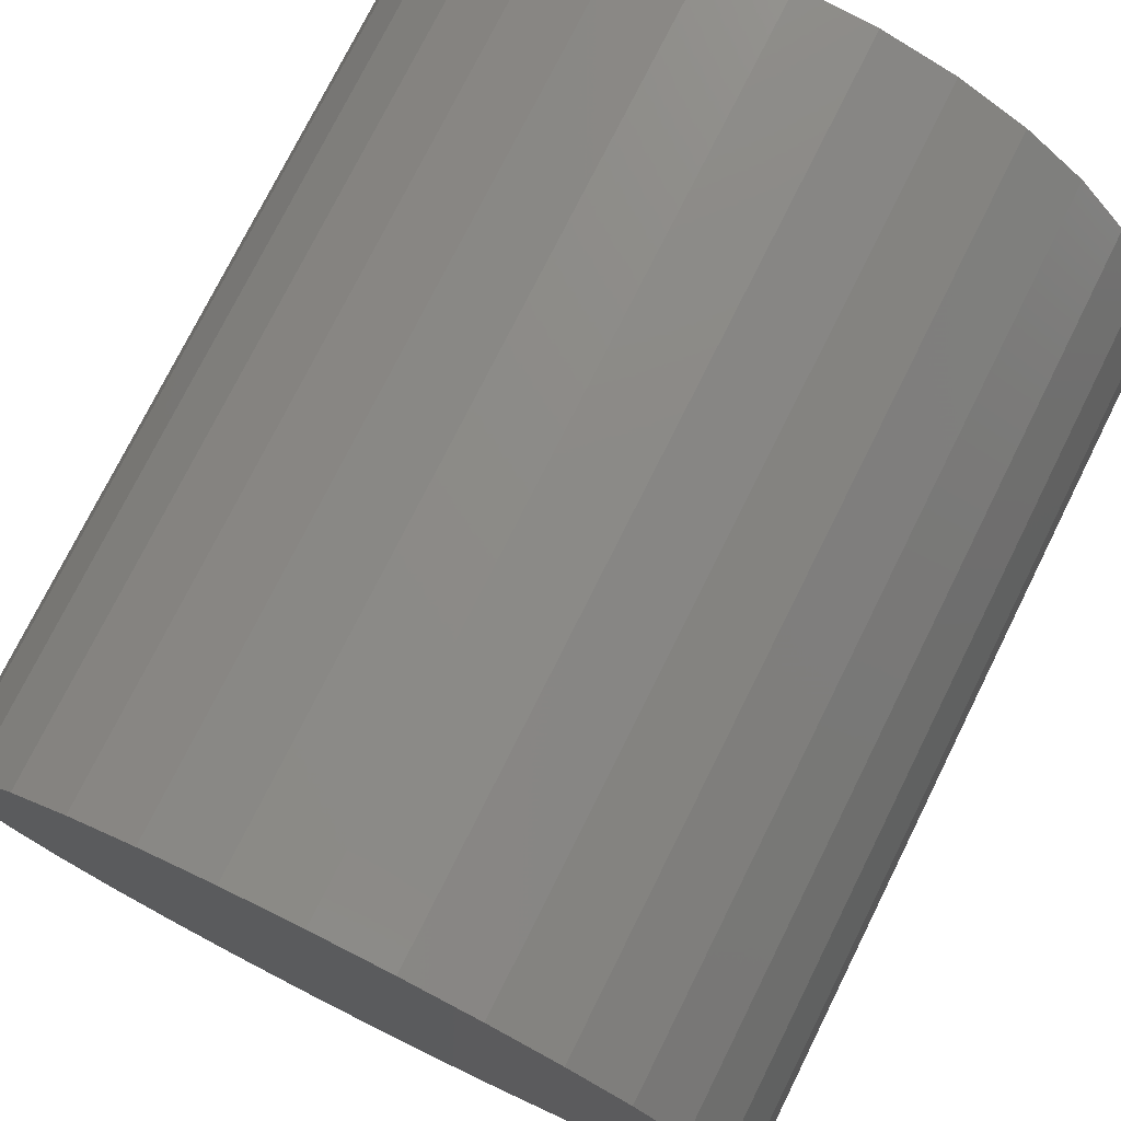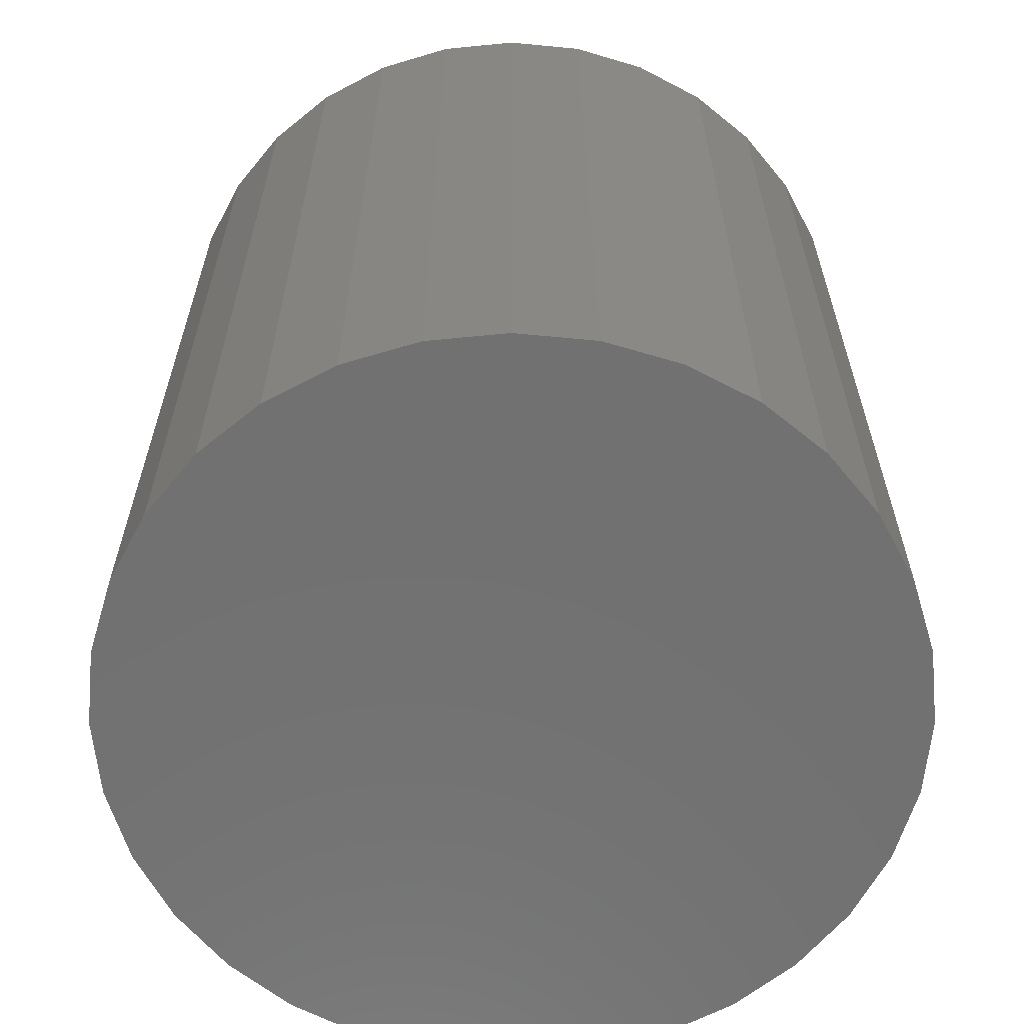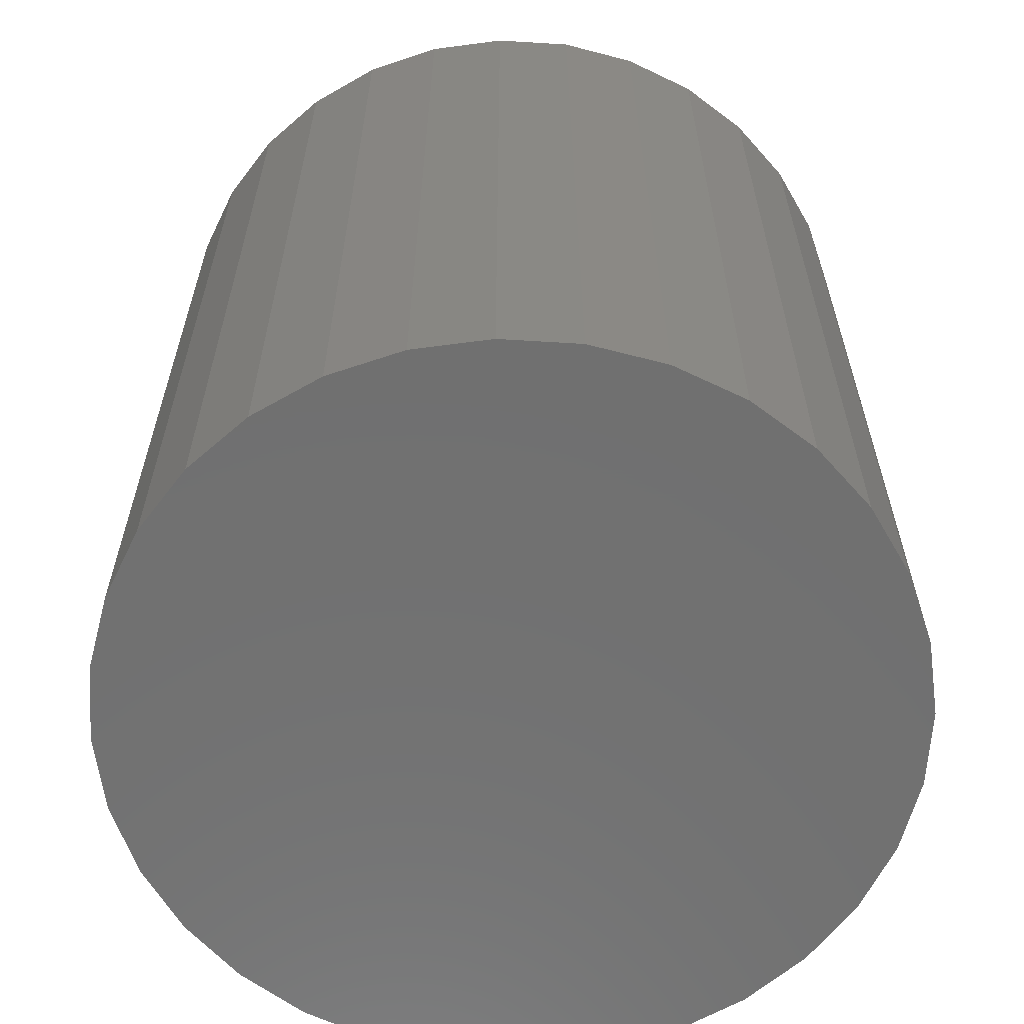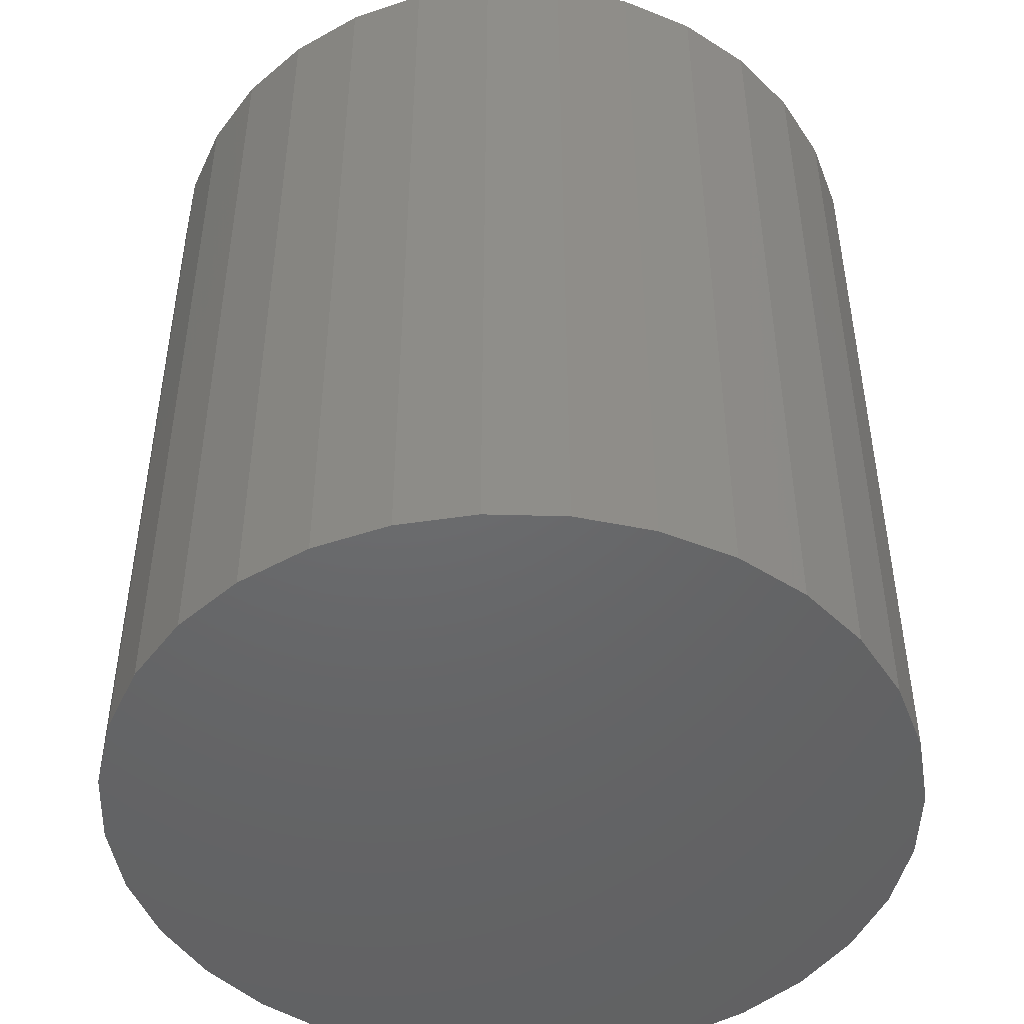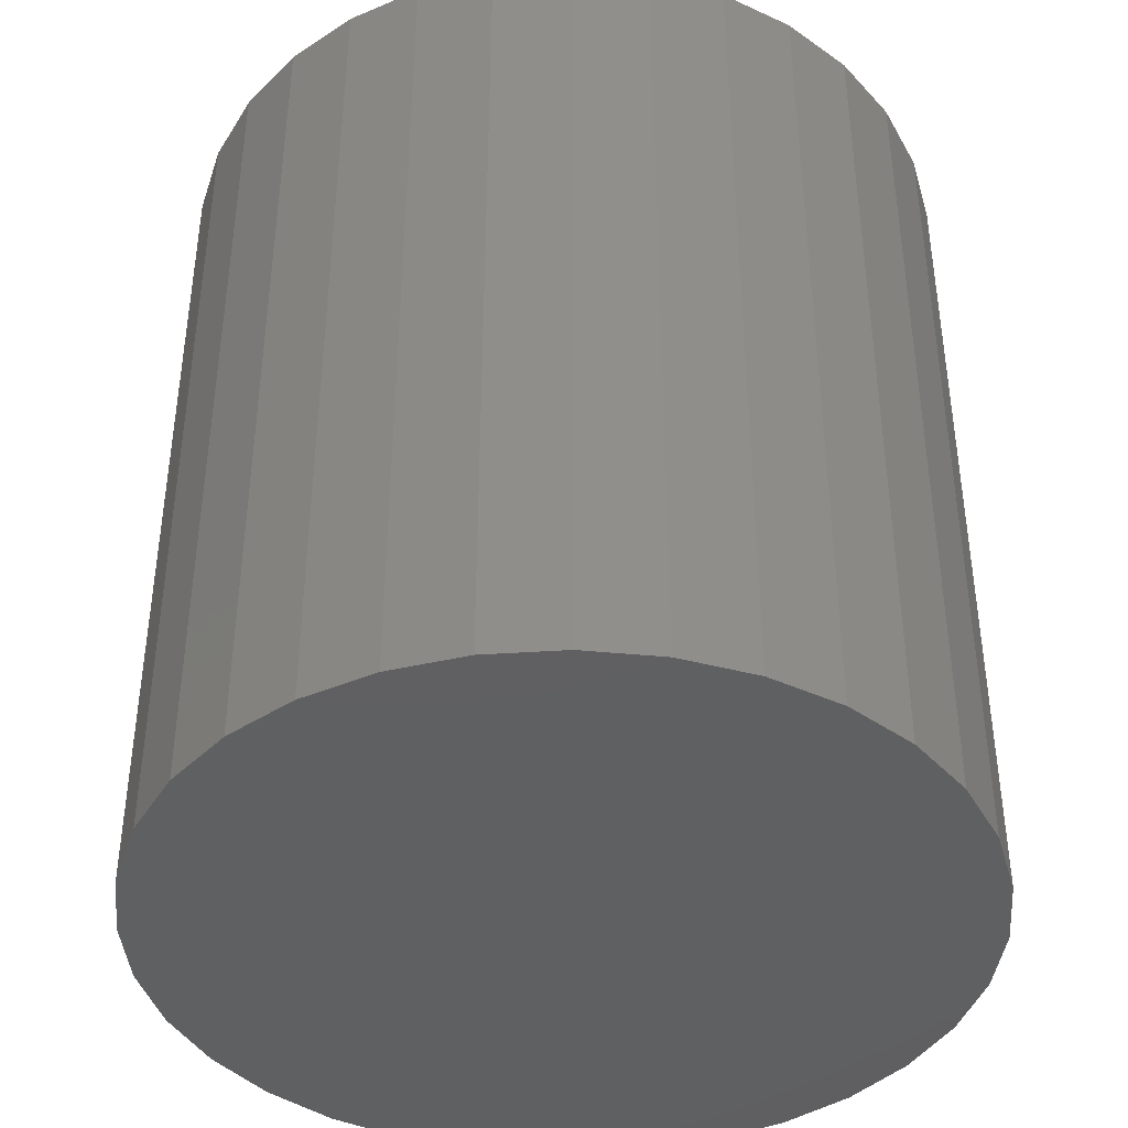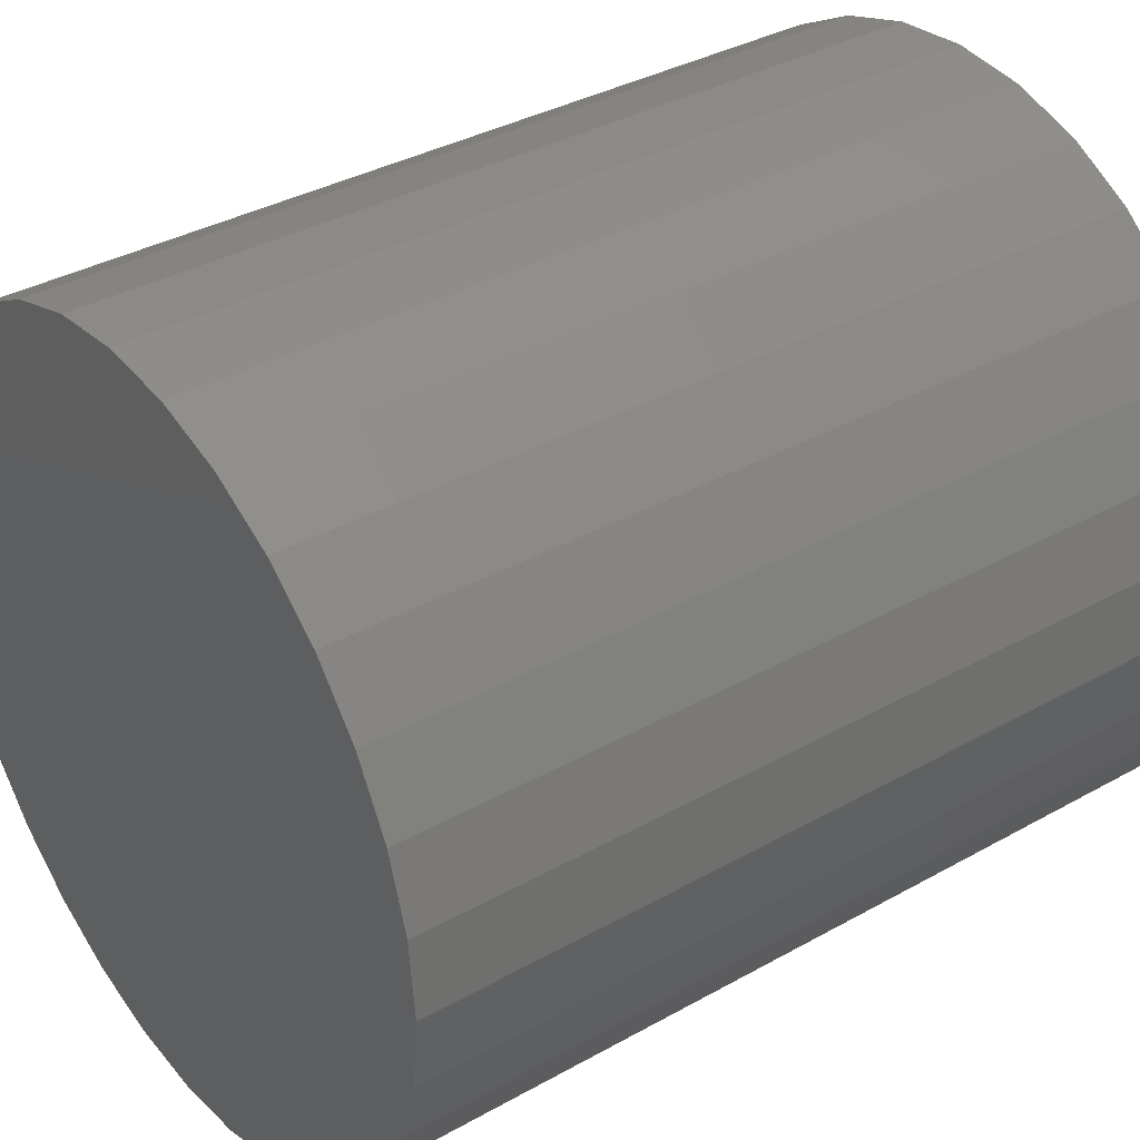
<metadata>
{"format":"stl","ext":"stl","renderer":"f3d","projection":"perspective","resolution":1024,"background":"white","views":[{"elev":75.9,"azim":26.5,"up":"+Z"},{"elev":-62.9,"azim":78.8,"up":"+Y"},{"elev":-62.4,"azim":-166.7,"up":"+Y"},{"elev":-47.5,"azim":-131.1,"up":"+Y"},{"elev":-41.1,"azim":122.7,"up":"+Y"},{"elev":36.1,"azim":53.7,"up":"+Z"}]}
</metadata>
<code>
# stl→obj: 128 verts, 252 faces
v -0.1484 -8.505e-18 9.11e-17
v -0.06121 -3.662e-18 0.01312
v -0.0625 -3.734e-18 3.715e-17
v -0.0428 -2.64e-18 -0.04757
v -0.1368 -7.857e-18 -0.05863
v -0.05116 -3.105e-18 -0.03737
v -0.0326 -2.075e-18 -0.05593
v -0.02097 -1.429e-18 -0.06215
v -0.1226 -7.071e-18 -0.08512
v -0.008354 -7.285e-19 -0.06598
v 0.03051 1.429e-18 0.06215
v 0.01789 7.285e-19 0.06598
v 0.1322 7.071e-18 0.08512
v 0.1463 7.857e-18 0.05863
v 0.04214 2.075e-18 0.05593
v 0.05234 2.64e-18 0.04757
v 0.0607 3.105e-18 0.03737
v 0.04214 2.075e-18 -0.05593
v 0.05234 2.64e-18 -0.04757
v 0.1463 7.857e-18 -0.05863
v 0.03051 1.429e-18 -0.06215
v 0.1322 7.071e-18 -0.08512
v 0.01789 7.285e-19 -0.06598
v 0.00477 1.286e-33 0.06727
v -0.1226 -7.071e-18 0.08512
v -0.1036 -6.014e-18 0.1083
v -0.08035 -4.725e-18 0.1274
v -0.05386 -3.255e-18 0.1415
v -0.02512 -1.659e-18 0.1503
v 0.00477 2.93e-33 0.1532
v 0.03466 1.659e-18 0.1503
v 0.0634 3.255e-18 0.1415
v 0.08989 4.725e-18 0.1274
v 0.1131 6.014e-18 0.1083
v -0.008354 -7.285e-19 0.06598
v -0.02097 -1.429e-18 0.06215
v -0.1368 -7.857e-18 0.05863
v -0.0326 -2.075e-18 0.05593
v -0.0428 -2.64e-18 0.04757
v -0.05116 -3.105e-18 0.03737
v -0.1455 -8.341e-18 0.02989
v -0.1455 -8.341e-18 -0.02989
v -0.06121 -3.662e-18 -0.01312
v -0.05738 -3.45e-18 -0.02574
v 0.00477 -9.146e-34 -0.06727
v 0.1131 6.014e-18 -0.1083
v 0.08989 4.725e-18 -0.1274
v 0.0634 3.255e-18 -0.1415
v 0.03466 1.659e-18 -0.1503
v 0.00477 -2.083e-33 -0.1532
v -0.02512 -1.659e-18 -0.1503
v -0.05386 -3.255e-18 -0.1415
v -0.08035 -4.725e-18 -0.1274
v -0.1036 -6.014e-18 -0.1083
v -0.05738 -3.45e-18 0.02574
v 0.07204 3.734e-18 -9.195e-18
v 0.07075 3.662e-18 0.01312
v 0.158 8.505e-18 -1.881e-16
v 0.06692 3.45e-18 0.02574
v 0.155 8.341e-18 0.02989
v 0.06692 3.45e-18 -0.02574
v 0.07075 3.662e-18 -0.01312
v 0.155 8.341e-18 -0.02989
v 0.0607 3.105e-18 -0.03737
v 0.01789 -0.25 -0.06598
v 0.03051 -0.25 -0.06215
v 0.04214 -0.25 -0.05593
v 0.05234 -0.25 -0.04757
v 0.0607 -0.25 -0.03737
v 0.06692 -0.25 -0.02574
v 0.07075 -0.25 -0.01312
v 0.07204 -0.25 -9.195e-18
v 0.00477 -0.25 -0.06727
v -0.008354 -0.25 -0.06598
v -0.02097 -0.25 -0.06215
v -0.0326 -0.25 -0.05593
v -0.0428 -0.25 -0.04757
v -0.05116 -0.25 -0.03737
v -0.05738 -0.25 -0.02574
v -0.06121 -0.25 -0.01312
v -0.0625 -0.25 3.715e-17
v -0.008354 -0.25 0.06598
v -0.02097 -0.25 0.06215
v -0.0326 -0.25 0.05593
v -0.0428 -0.25 0.04757
v -0.05116 -0.25 0.03737
v -0.05738 -0.25 0.02574
v -0.06121 -0.25 0.01312
v 0.00477 -0.25 0.06727
v 0.01789 -0.25 0.06598
v 0.03051 -0.25 0.06215
v 0.04214 -0.25 0.05593
v 0.05234 -0.25 0.04757
v 0.0607 -0.25 0.03737
v 0.06692 -0.25 0.02574
v 0.07075 -0.25 0.01312
v 0.158 -0.3359 -1.446e-17
v 0.155 -0.3359 -0.02989
v 0.1463 -0.3359 -0.05863
v 0.1322 -0.3359 -0.08512
v 0.1131 -0.3359 -0.1083
v 0.08989 -0.3359 -0.1274
v 0.0634 -0.3359 -0.1415
v 0.03466 -0.3359 -0.1503
v 0.00477 -0.3359 -0.1532
v -0.02512 -0.3359 -0.1503
v -0.05386 -0.3359 -0.1415
v -0.08035 -0.3359 -0.1274
v -0.1036 -0.3359 -0.1083
v -0.1226 -0.3359 -0.08512
v -0.1368 -0.3359 -0.05863
v -0.1455 -0.3359 -0.02989
v -0.1484 -0.3359 9.11e-17
v -0.1455 -0.3359 0.02989
v -0.1368 -0.3359 0.05863
v -0.1226 -0.3359 0.08512
v -0.1036 -0.3359 0.1083
v -0.08035 -0.3359 0.1274
v -0.05386 -0.3359 0.1415
v -0.02512 -0.3359 0.1503
v 0.00477 -0.3359 0.1532
v 0.03466 -0.3359 0.1503
v 0.0634 -0.3359 0.1415
v 0.08989 -0.3359 0.1274
v 0.1131 -0.3359 0.1083
v 0.1322 -0.3359 0.08512
v 0.1463 -0.3359 0.05863
v 0.155 -0.3359 0.02989
f 1 2 3
f 4 5 6
f 4 7 5
f 5 7 8
f 8 9 5
f 9 8 10
f 11 12 13
f 14 11 13
f 14 15 11
f 16 15 14
f 17 16 14
f 18 19 20
f 21 18 20
f 22 21 20
f 23 21 22
f 24 25 26
f 24 26 27
f 24 27 28
f 24 28 29
f 24 29 30
f 24 30 31
f 24 31 32
f 24 32 33
f 24 33 34
f 24 34 13
f 24 13 12
f 25 24 35
f 25 35 36
f 25 36 37
f 37 36 38
f 37 38 39
f 37 39 40
f 37 40 41
f 42 1 3
f 42 3 43
f 42 43 44
f 42 44 6
f 42 6 5
f 45 23 22
f 45 22 46
f 45 46 47
f 45 47 48
f 45 48 49
f 45 49 50
f 45 50 51
f 45 51 52
f 45 52 53
f 45 53 54
f 45 54 9
f 45 9 10
f 40 55 41
f 41 55 2
f 41 2 1
f 56 57 58
f 58 57 59
f 58 59 60
f 60 59 17
f 60 17 14
f 61 62 63
f 63 62 56
f 63 56 58
f 19 64 20
f 20 64 61
f 20 61 63
f 45 65 23
f 23 65 66
f 23 66 21
f 21 66 67
f 21 67 18
f 18 67 68
f 18 68 19
f 19 68 69
f 19 69 64
f 64 69 70
f 64 70 61
f 61 70 71
f 61 71 62
f 62 71 72
f 62 72 56
f 65 45 73
f 73 45 10
f 73 10 74
f 74 10 8
f 74 8 75
f 75 8 7
f 75 7 76
f 76 7 4
f 76 4 77
f 77 4 6
f 77 6 78
f 78 6 44
f 78 44 79
f 79 44 43
f 79 43 80
f 80 43 3
f 80 3 81
f 24 82 35
f 35 82 83
f 35 83 36
f 36 83 84
f 36 84 38
f 38 84 85
f 38 85 39
f 39 85 86
f 39 86 40
f 40 86 87
f 40 87 55
f 55 87 88
f 55 88 2
f 2 88 81
f 2 81 3
f 82 24 89
f 89 24 12
f 89 12 90
f 90 12 11
f 90 11 91
f 91 11 15
f 91 15 92
f 92 15 16
f 92 16 93
f 93 16 17
f 93 17 94
f 94 17 59
f 94 59 95
f 95 59 57
f 95 57 96
f 96 57 56
f 96 56 72
f 58 97 63
f 63 97 98
f 63 98 20
f 20 98 99
f 20 99 22
f 22 99 100
f 22 100 46
f 46 100 101
f 46 101 47
f 47 101 102
f 47 102 48
f 48 102 103
f 48 103 49
f 49 103 104
f 49 104 50
f 50 104 105
f 50 105 51
f 51 105 106
f 51 106 52
f 52 106 107
f 52 107 53
f 53 107 108
f 53 108 54
f 54 108 109
f 54 109 9
f 9 109 110
f 9 110 5
f 5 110 111
f 5 111 42
f 42 111 112
f 42 112 1
f 1 112 113
f 1 113 41
f 41 113 114
f 41 114 37
f 37 114 115
f 37 115 25
f 25 115 116
f 25 116 26
f 26 116 117
f 26 117 27
f 27 117 118
f 27 118 28
f 28 118 119
f 28 119 29
f 29 119 120
f 29 120 30
f 30 120 121
f 30 121 31
f 31 121 122
f 31 122 32
f 32 122 123
f 32 123 33
f 33 123 124
f 33 124 34
f 34 124 125
f 34 125 13
f 13 125 126
f 13 126 14
f 14 126 127
f 14 127 60
f 60 127 128
f 60 128 58
f 58 128 97
f 120 122 121
f 122 120 119
f 122 119 123
f 103 106 104
f 104 106 105
f 123 119 124
f 124 119 118
f 124 118 125
f 125 118 117
f 125 117 126
f 126 117 116
f 126 116 127
f 127 116 115
f 127 115 128
f 128 115 114
f 128 114 97
f 97 114 113
f 97 113 98
f 98 113 112
f 98 112 99
f 99 112 111
f 99 111 100
f 100 111 110
f 100 110 101
f 101 110 109
f 101 109 102
f 102 109 108
f 102 108 103
f 103 108 107
f 103 107 106
f 89 90 82
f 83 82 90
f 91 83 90
f 84 83 91
f 92 84 91
f 85 84 92
f 93 85 92
f 86 85 93
f 94 86 93
f 68 77 69
f 76 77 68
f 67 76 68
f 75 76 67
f 66 75 67
f 74 75 66
f 65 74 66
f 73 74 65
f 77 78 69
f 69 78 79
f 69 79 70
f 70 79 80
f 70 80 71
f 71 80 81
f 71 81 72
f 72 81 88
f 72 88 96
f 96 88 87
f 96 87 95
f 95 87 86
f 95 86 94

</code>
